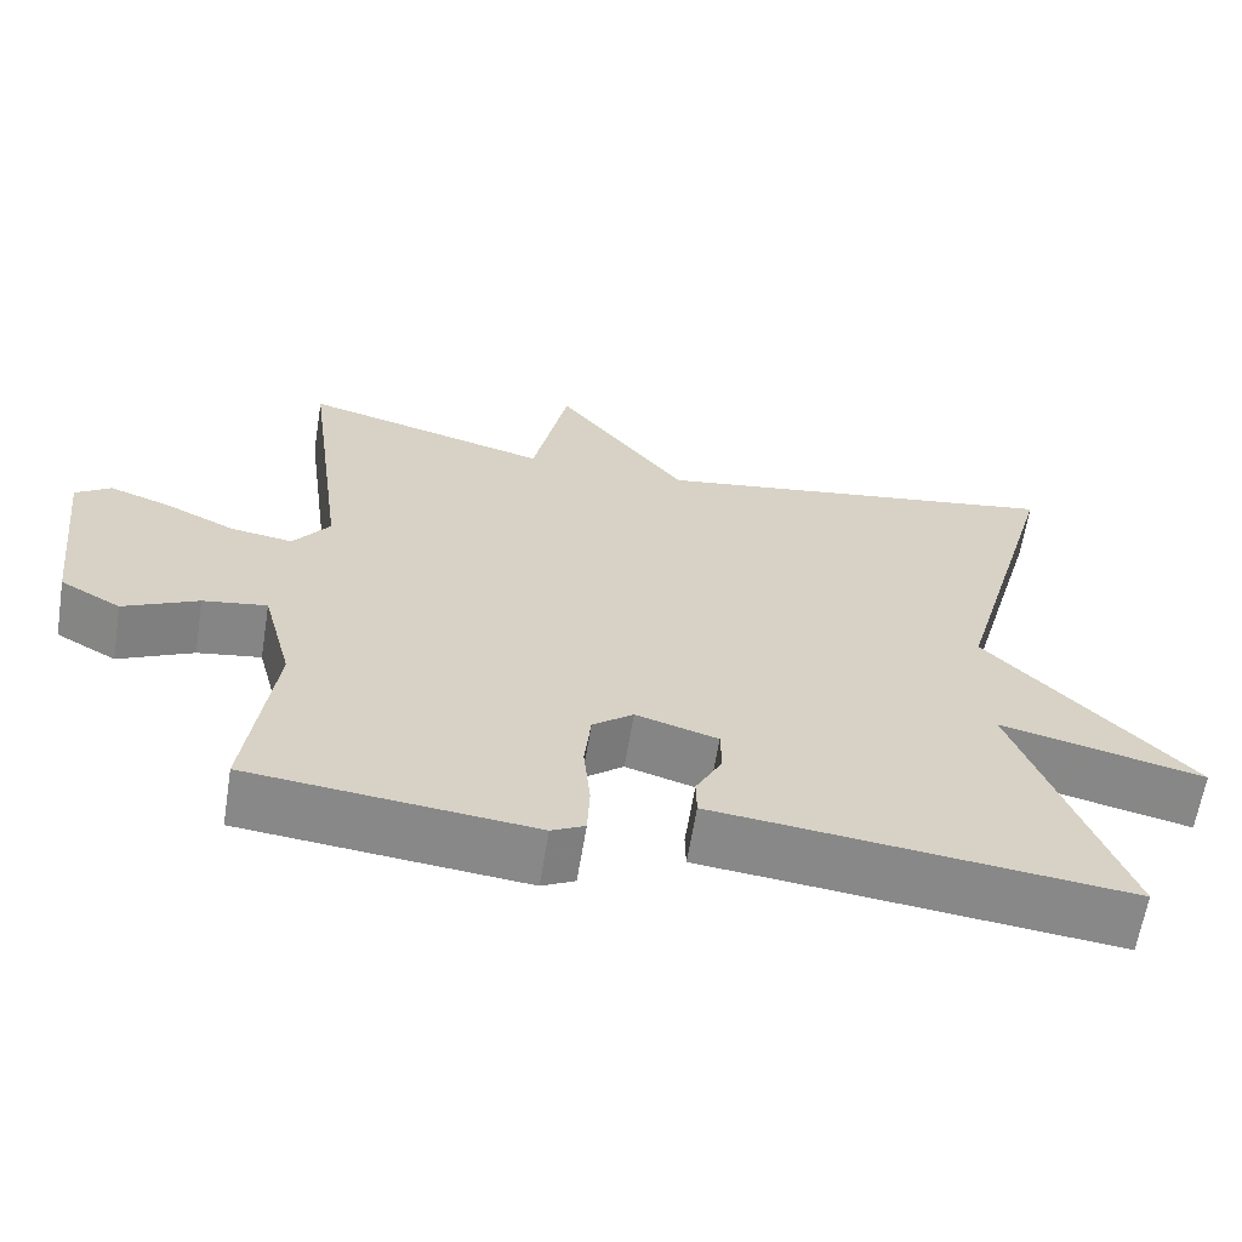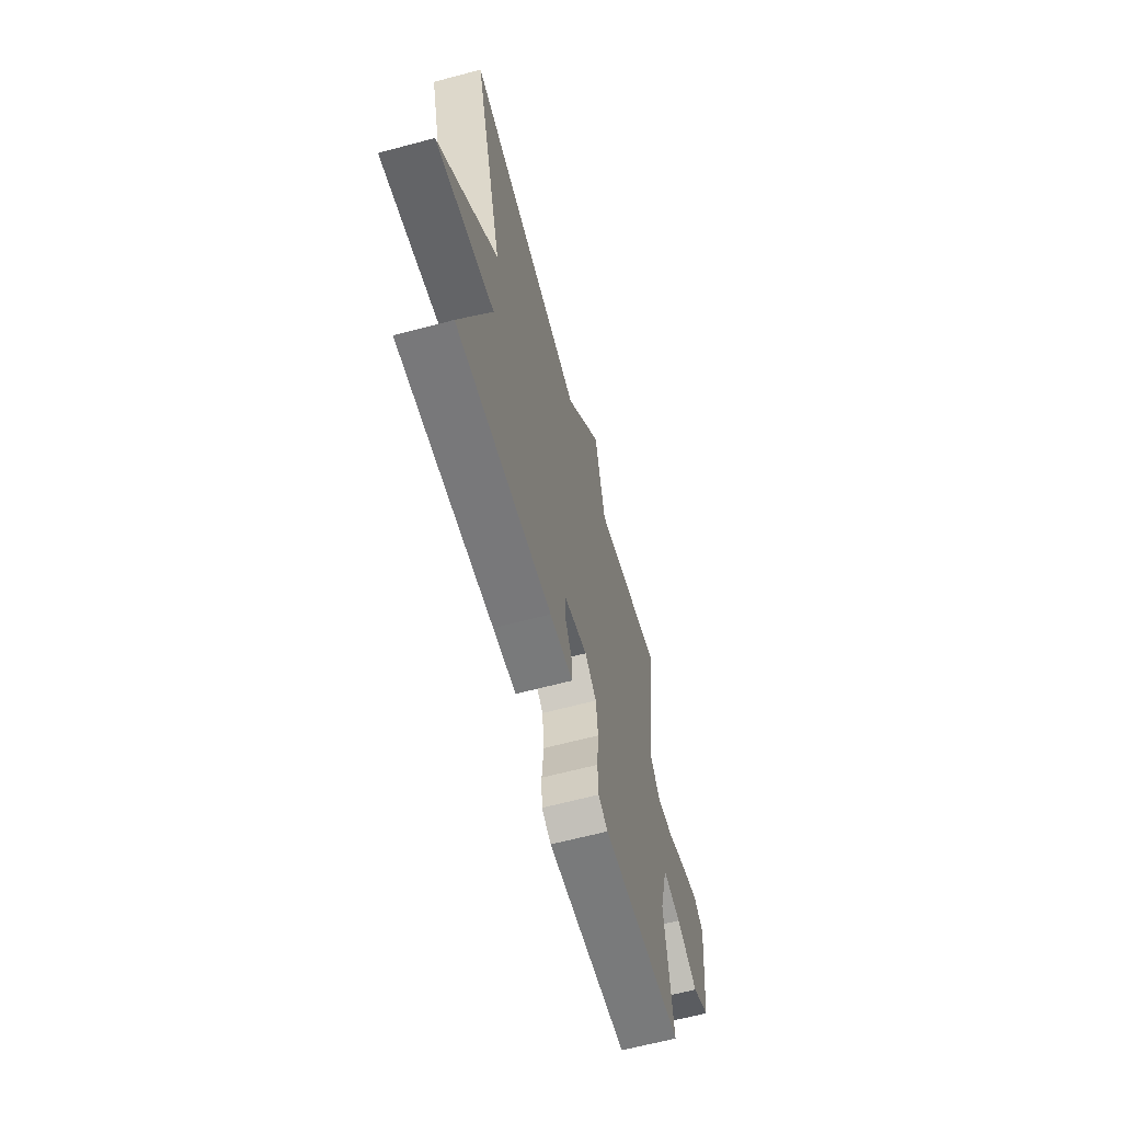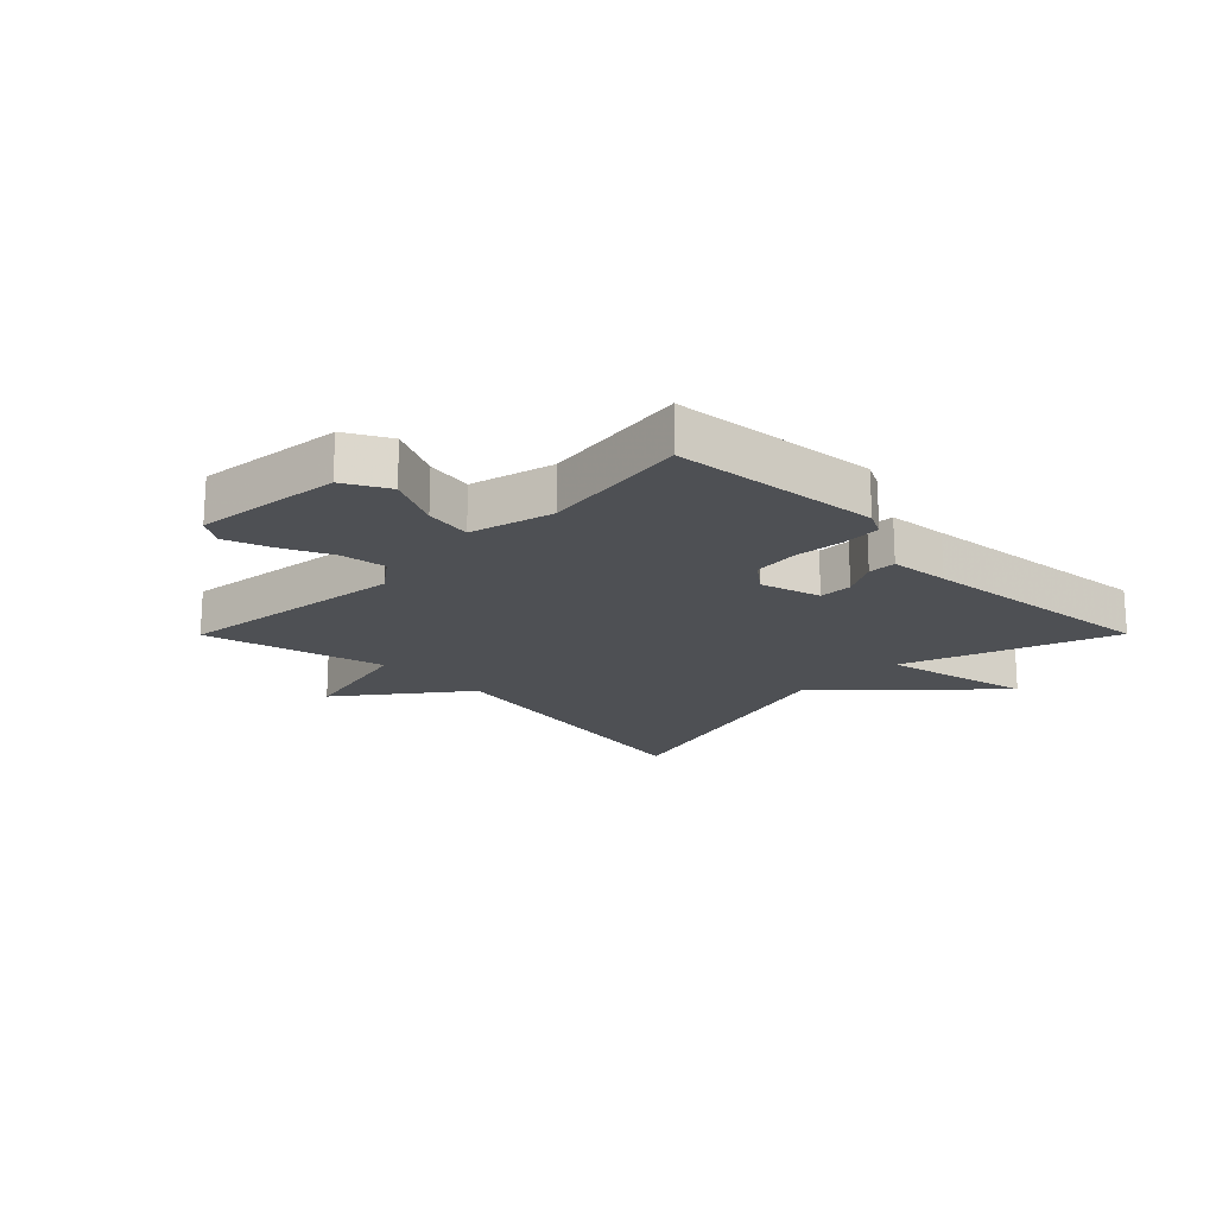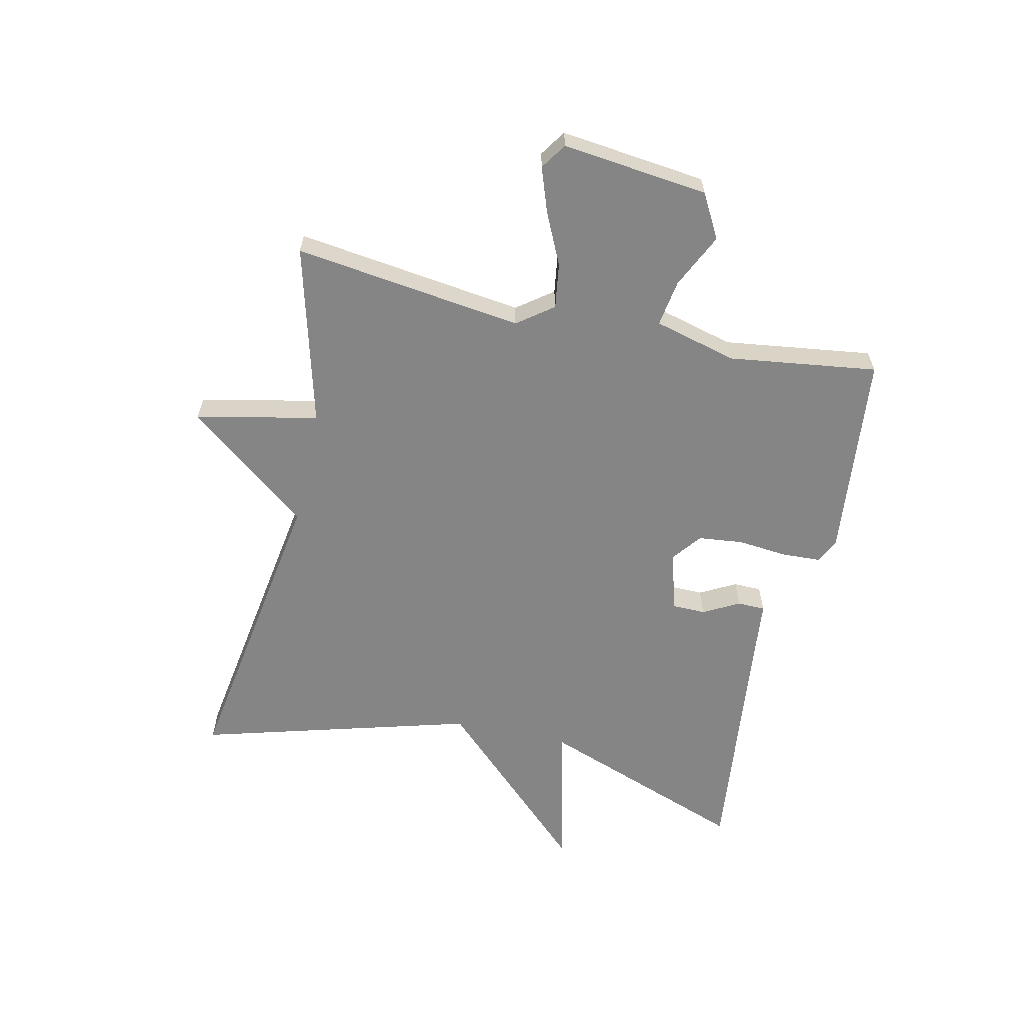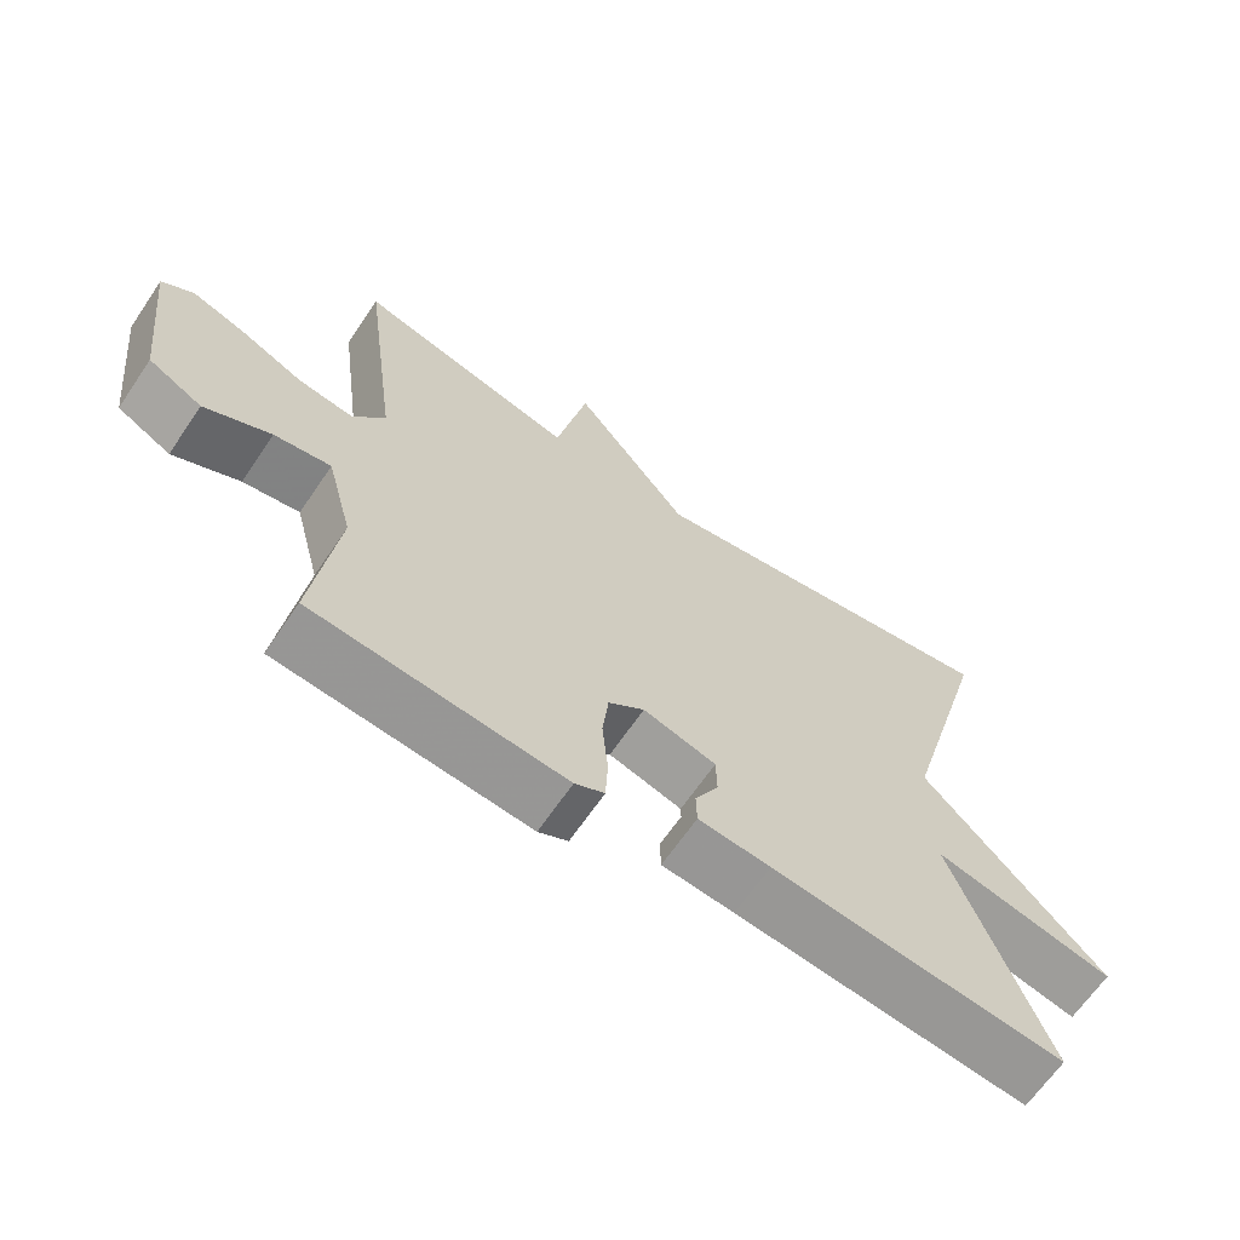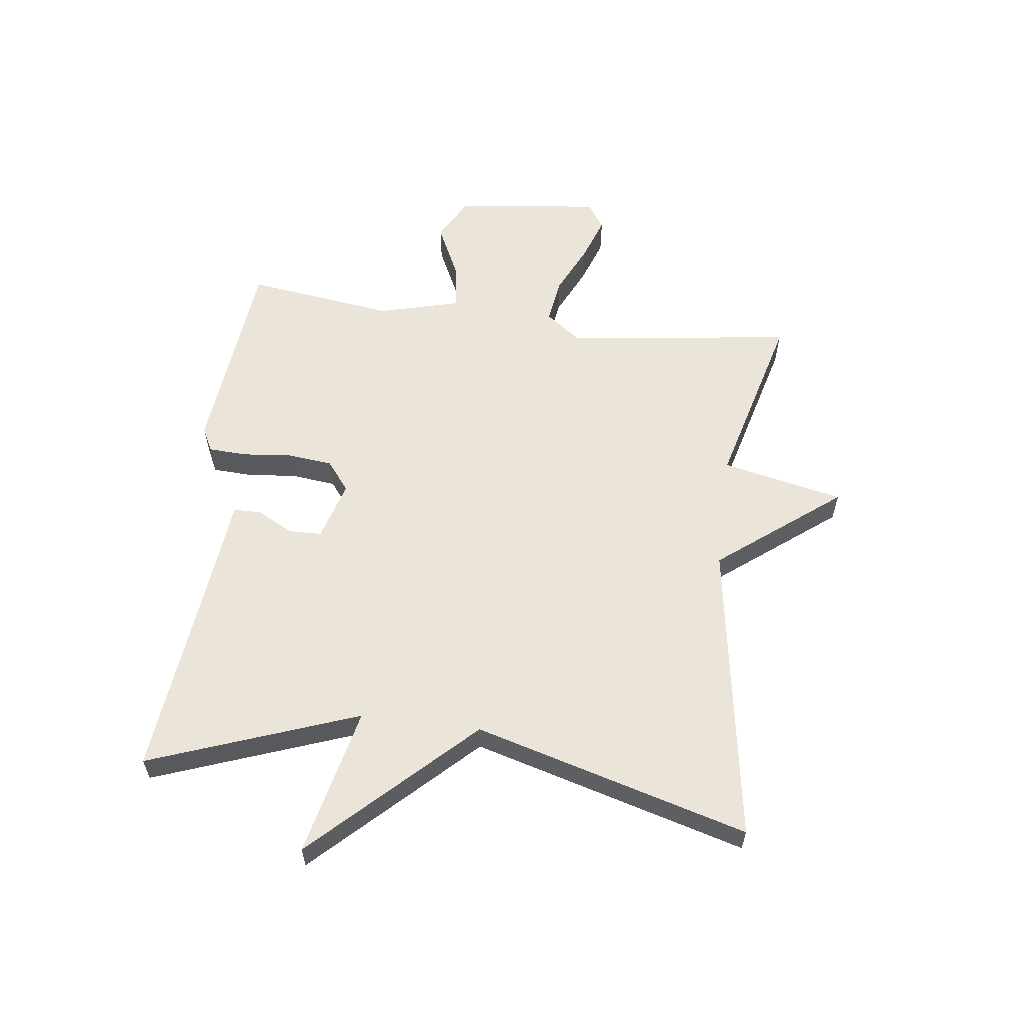
<metadata>
{"format":"obj","ext":"obj","renderer":"f3d","projection":"perspective","resolution":1024,"background":"white","views":[{"elev":-62.9,"azim":170.8,"up":"+Z"},{"elev":-63.5,"azim":-74.9,"up":"+Z"},{"elev":-18.9,"azim":135.2,"up":"+Y"},{"elev":-61.7,"azim":77.5,"up":"+Y"},{"elev":-65.5,"azim":145.8,"up":"+Z"},{"elev":59.0,"azim":-82.8,"up":"+Y"}]}
</metadata>
<code>
v -0.5 0.07 -0.5
v -0.373 0.07 -0.154
v -0.62 0.07 -0.211
v -0.373 0.07 0.046
v -0.5 0.07 0.5
v 0.002 0.07 0.421
v 0.159 0.07 0.623
v 0.202 0.07 0.421
v 0.5 0.07 0.5
v 0.45 0.07 0.121
v 0.494 0.07 0.062
v 0.569 0.07 0.073
v 0.654 0.07 0.113
v 0.728 0.07 0.139
v 0.771 0.07 0.11
v 0.743 0.07 -0.132
v 0.67 0.07 -0.172
v 0.58 0.07 -0.129
v 0.503 0.07 -0.117
v 0.467 0.07 -0.254
v 0.5 0.07 -0.5
v 0.158 0.07 -0.535
v 0.118 0.07 -0.515
v 0.115 0.07 -0.451
v 0.123 0.07 -0.368
v 0.115 0.07 -0.294
v 0.066 0.07 -0.256
v -0.033 0.07 -0.285
v -0.034 0.07 -0.34
v -0.002 0.07 -0.4
v -0.003 0.07 -0.446
v -0.101 0.07 -0.456
v -0.5 0 -0.5
v -0.373 0 -0.154
v -0.62 0 -0.211
v -0.373 0 0.046
v -0.5 0 0.5
v 0.002 0 0.421
v 0.159 0 0.623
v 0.202 0 0.421
v 0.5 0 0.5
v 0.45 0 0.121
v 0.494 0 0.062
v 0.569 0 0.073
v 0.654 0 0.113
v 0.728 0 0.139
v 0.771 0 0.11
v 0.743 0 -0.132
v 0.67 0 -0.172
v 0.58 0 -0.129
v 0.503 0 -0.117
v 0.467 0 -0.254
v 0.5 0 -0.5
v 0.158 0 -0.535
v 0.118 0 -0.515
v 0.115 0 -0.451
v 0.123 0 -0.368
v 0.115 0 -0.294
v 0.066 0 -0.256
v -0.033 0 -0.285
v -0.034 0 -0.34
v -0.002 0 -0.4
v -0.003 0 -0.446
v -0.101 0 -0.456
f 29 30 31 32
f 32 1 2
f 29 32 2
f 28 29 2
f 27 28 2
f 23 24 25
f 22 23 25
f 21 22 25
f 20 21 25
f 19 20 25 26
f 16 17 18
f 15 16 18
f 14 15 18
f 13 14 18
f 12 13 18
f 11 12 18 19
f 19 26 27
f 11 19 27
f 10 11 27
f 6 7 8
f 4 5 6
f 4 6 8
f 3 4 8
f 2 3 8
f 9 10 27
f 8 9 27
f 2 8 27
f 64 63 62 61
f 34 33 64
f 34 64 61
f 34 61 60
f 34 60 59
f 57 56 55
f 57 55 54
f 57 54 53
f 57 53 52
f 58 57 52 51
f 50 49 48
f 50 48 47
f 50 47 46
f 50 46 45
f 50 45 44
f 51 50 44 43
f 59 58 51
f 59 51 43
f 59 43 42
f 40 39 38
f 38 37 36
f 40 38 36
f 40 36 35
f 40 35 34
f 59 42 41
f 59 41 40
f 59 40 34
f 1 33 34 2
f 2 34 35 3
f 3 35 36 4
f 4 36 37 5
f 5 37 38 6
f 6 38 39 7
f 7 39 40 8
f 8 40 41 9
f 9 41 42 10
f 10 42 43 11
f 11 43 44 12
f 12 44 45 13
f 13 45 46 14
f 14 46 47 15
f 15 47 48 16
f 16 48 49 17
f 17 49 50 18
f 18 50 51 19
f 19 51 52 20
f 20 52 53 21
f 21 53 54 22
f 22 54 55 23
f 23 55 56 24
f 24 56 57 25
f 25 57 58 26
f 26 58 59 27
f 27 59 60 28
f 28 60 61 29
f 29 61 62 30
f 30 62 63 31
f 31 63 64 32
f 32 64 33 1

</code>
